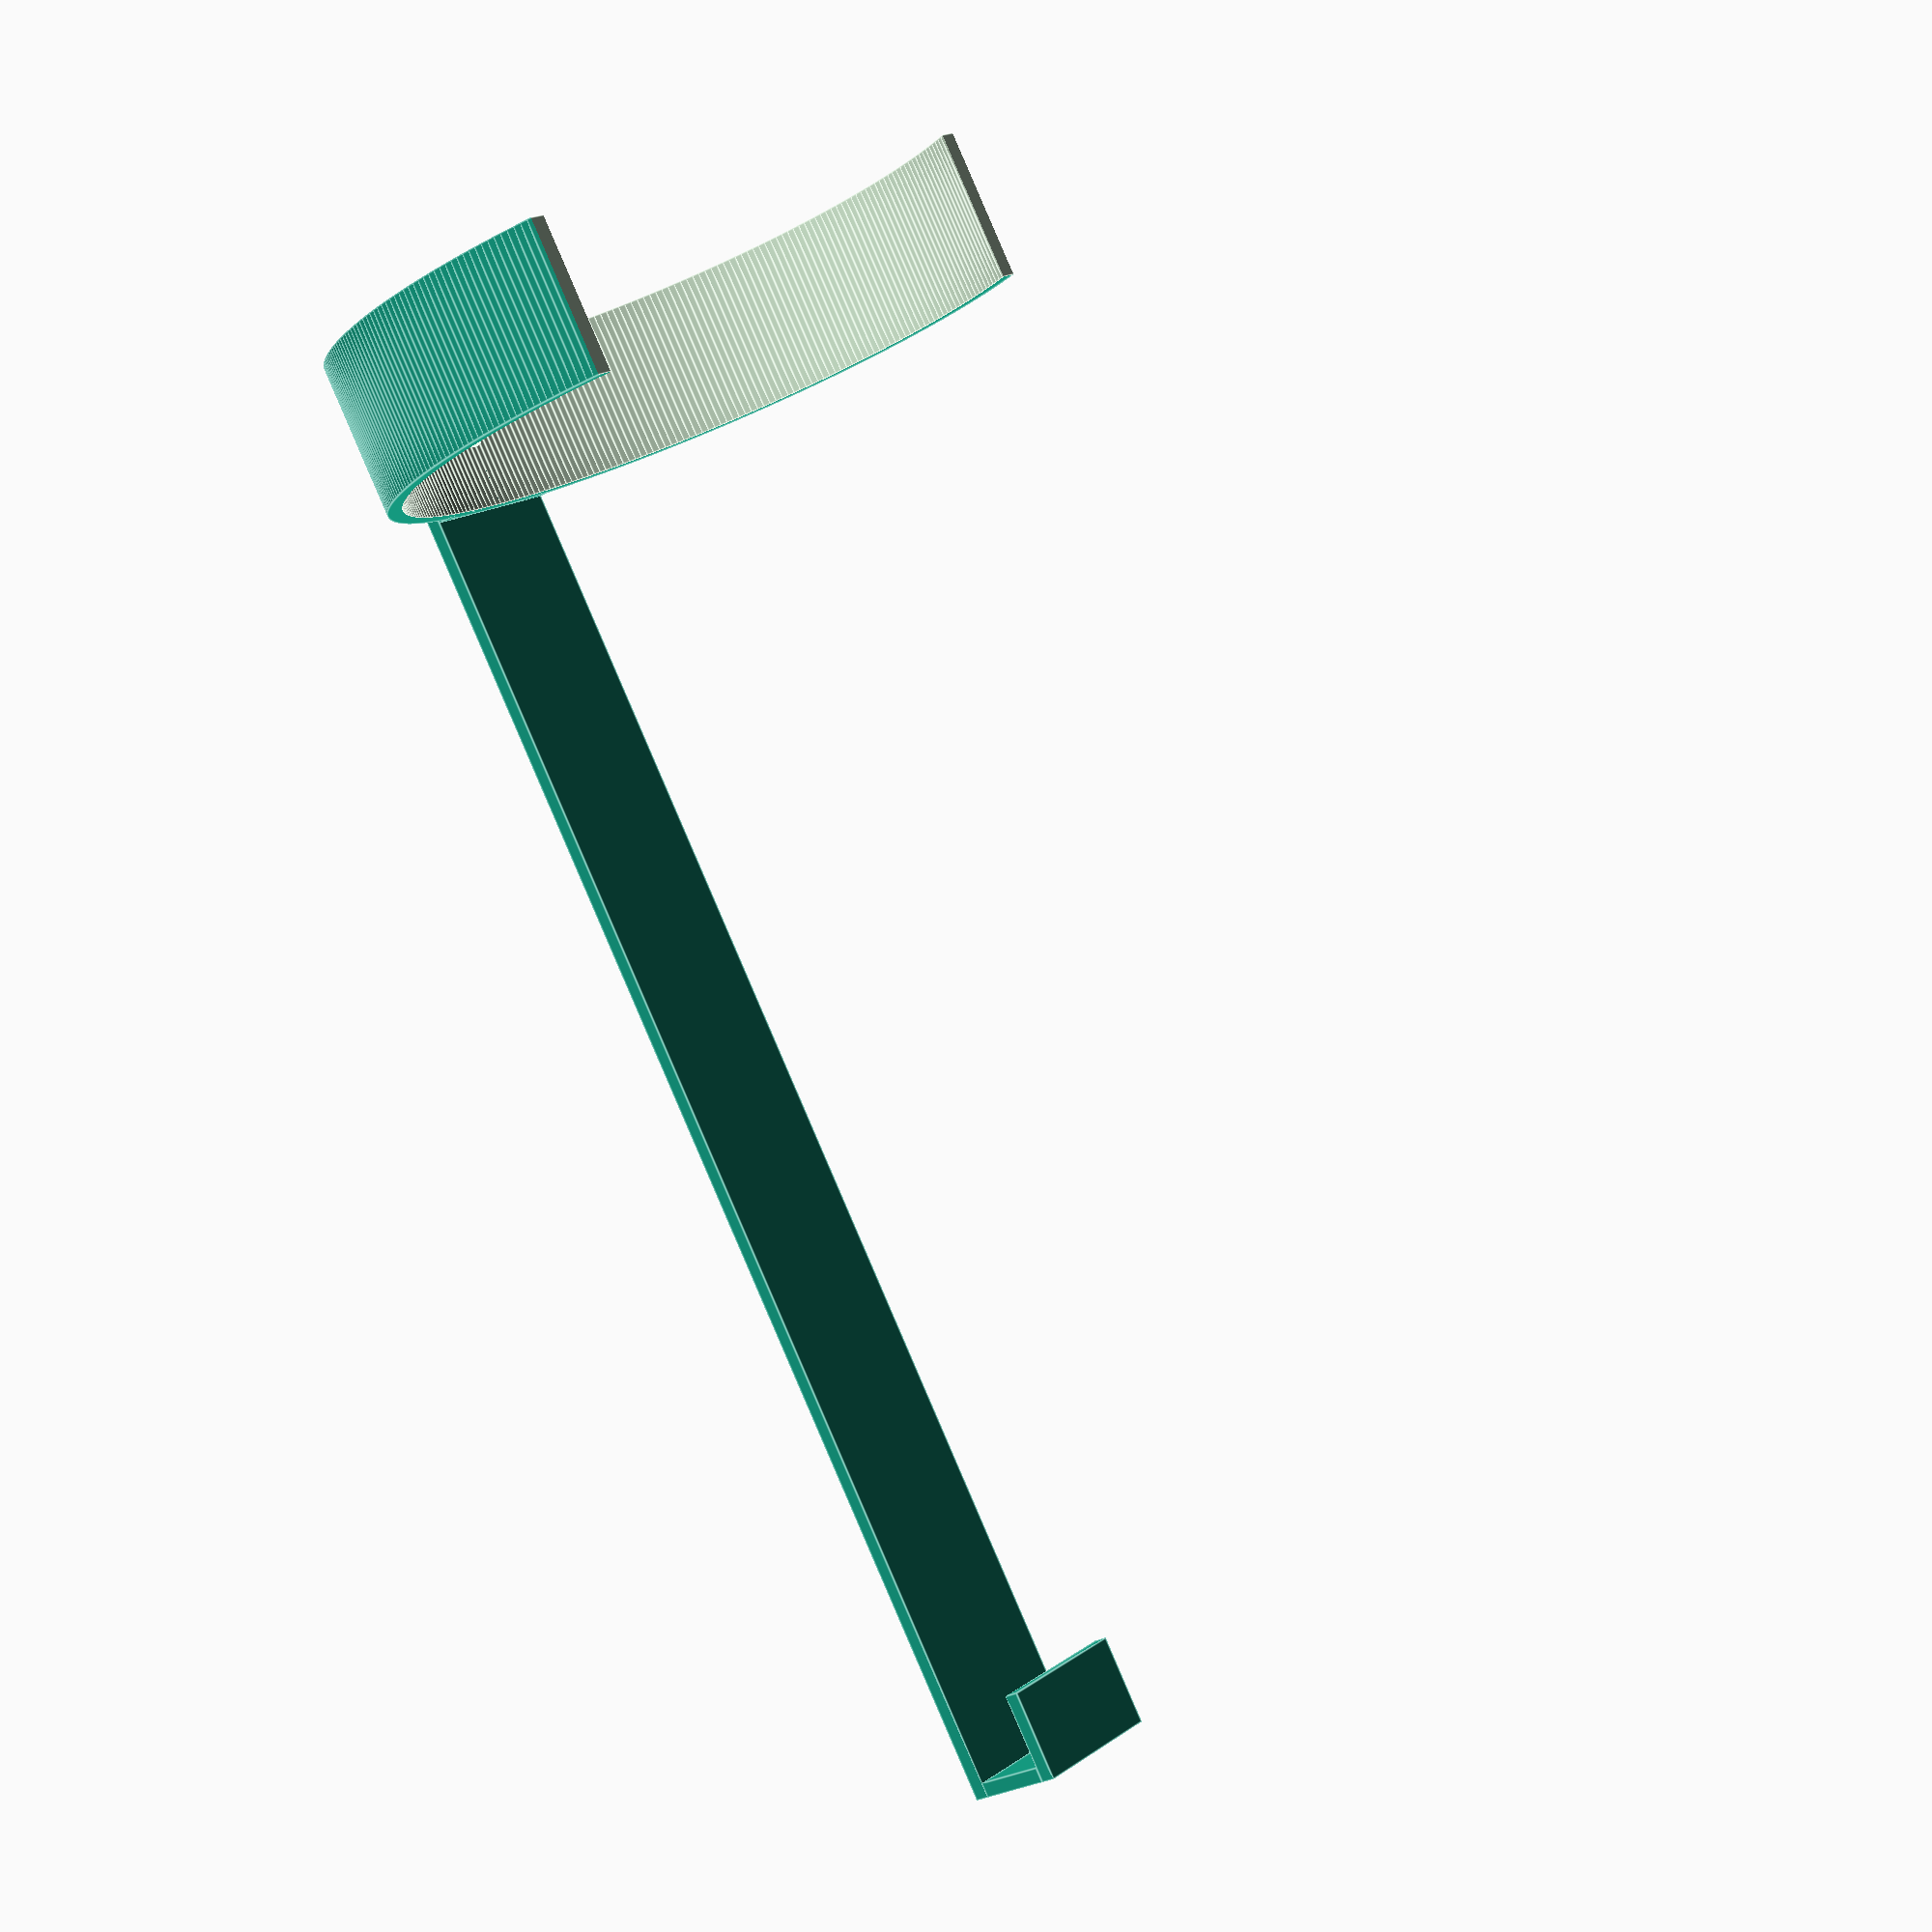
<openscad>
/*
Copyright (C) Saeed Gholami Shahbandi. All rights reserved.
Author: Saeed Gholami Shahbandi (saeed.gh.sh@gmail.com)

This file is part of Arrangement Library.
The of Arrangement Library is free software: you can redistribute it and/or
modify it under the terms of the GNU Lesser General Public License as published
by the Free Software Foundation, either version 3 of the License,
or (at your option) any later version.

This program is distributed in the hope that it will be useful, but WITHOUT ANY
WARRANTY; without even the implied warranty of MERCHANTABILITY or FITNESS FOR A
PARTICULAR PURPOSE. See the GNU Lesser General Public License for more details.

You should have received a copy of the GNU Lesser General Public License along
with this program. If not, see <http://www.gnu.org/licenses/>
*/

tol = 0.02;
thickness = 2.0;
fragments = 300;

screw_d = 3.7;

// back_wall
back_wall_height = 200;
back_wall_width = 20;
let(x = back_wall_width,
    y = thickness,
    z = back_wall_height,
    screw_d = screw_d)
{
    difference(){
        translate([0, y/2, z/2])
        cube([x, y, z], center=true);
        
        translate([0, 0, z-(x/2)])
        rotate([90, 0, 0])
        cylinder(h=2*thickness + tol, d=screw_d, center=true, $fn=fragments);
    }
}

// bottom_shelf
bottom_shelf_length = 10;
bottom_shelf_width = 20;
let(x = bottom_shelf_width,
    y = bottom_shelf_length,
    z = thickness)
{
    translate([0, -y/2, z/2])
    cube([x, y, z], center=true);
}

// bottom_hook
bottom_hook_height = 12;
bottom_hook_width = 20;
let(x = bottom_hook_width,
    y = thickness,
    z = bottom_hook_height,
    dy = bottom_shelf_length)
{
    translate([0, -dy-y/2, z/2])
    cube([x, y, z], center=true);
}

// body_grab
body_grab_diameter = 86;
body_grab_height = 20;
let(inner_d = body_grab_diameter,
    outer_d = body_grab_diameter + 2* thickness,
    screw_d = screw_d,
    h = body_grab_height,
    dy = -outer_d/2,
    dz = back_wall_height - back_wall_width / 2)
{
    translate([0, dy, dz])
    difference(){
        union(){
            difference(){
                cylinder(h=h, d=outer_d, center=true, $fn=fragments);
                cylinder(h=h+tol, d=inner_d, center=true, $fn=fragments);
                translate([0, -0.7 * outer_d, 0])
                cube([outer_d+tol, outer_d+tol, h+tol], center=true);
            }
            translate([0, (inner_d+thickness)/2, 0])
            cube([h, thickness, h], center=true);
        }
        rotate([90, 0, 0])
        cylinder(h=1.1*outer_d, d=screw_d, center=true, $fn=fragments);
    }
}


</openscad>
<views>
elev=270.4 azim=130.3 roll=156.7 proj=p view=edges
</views>
